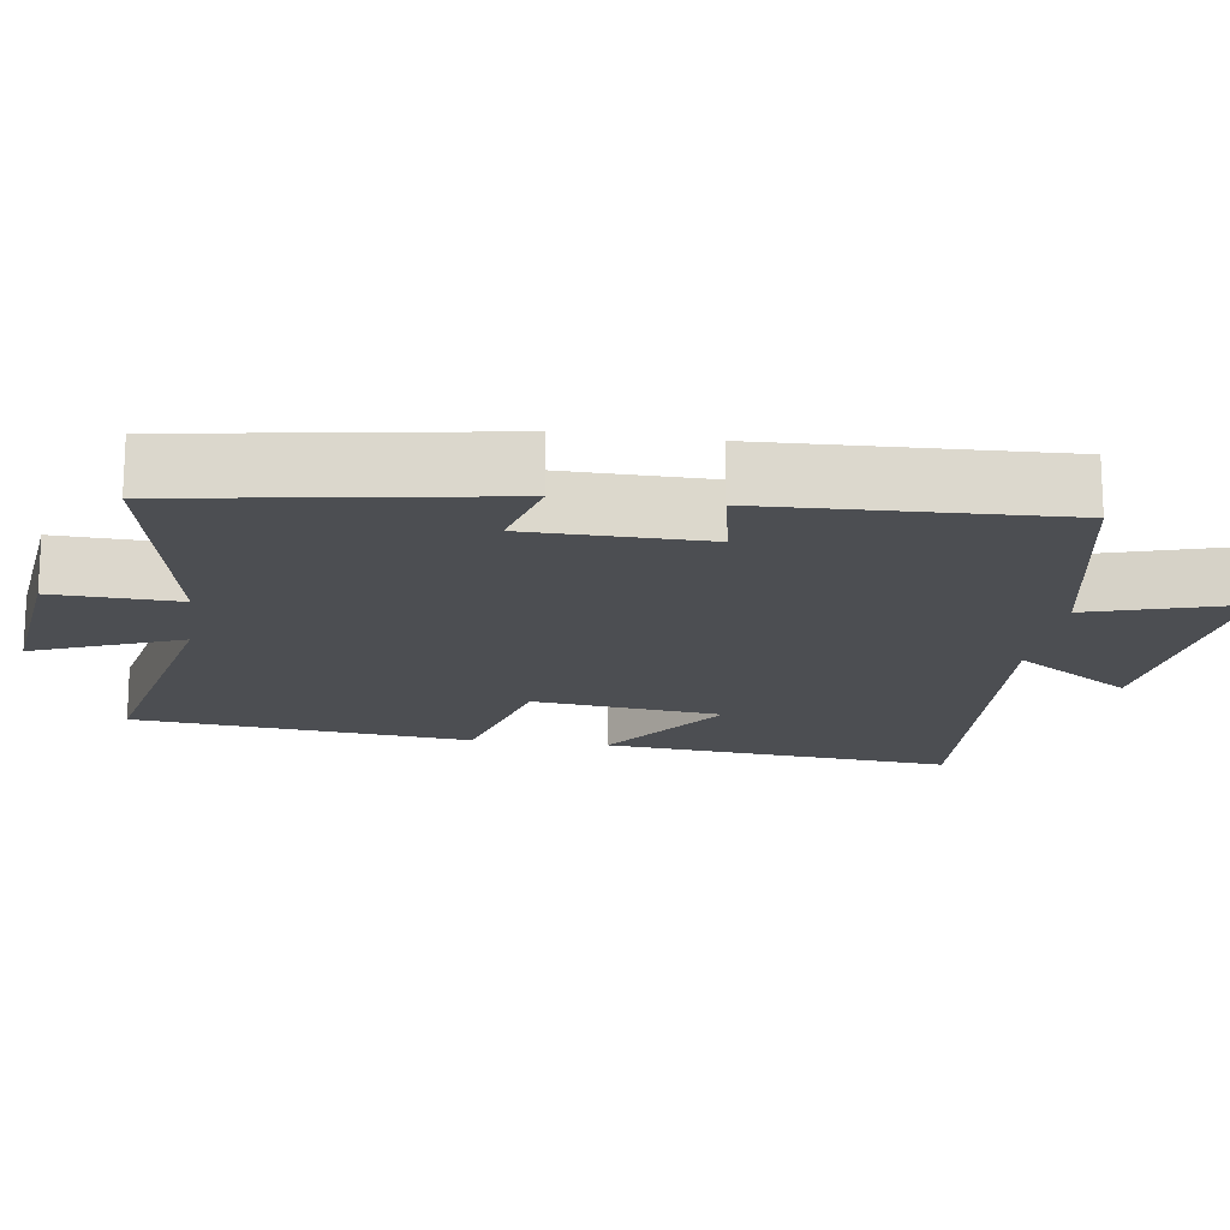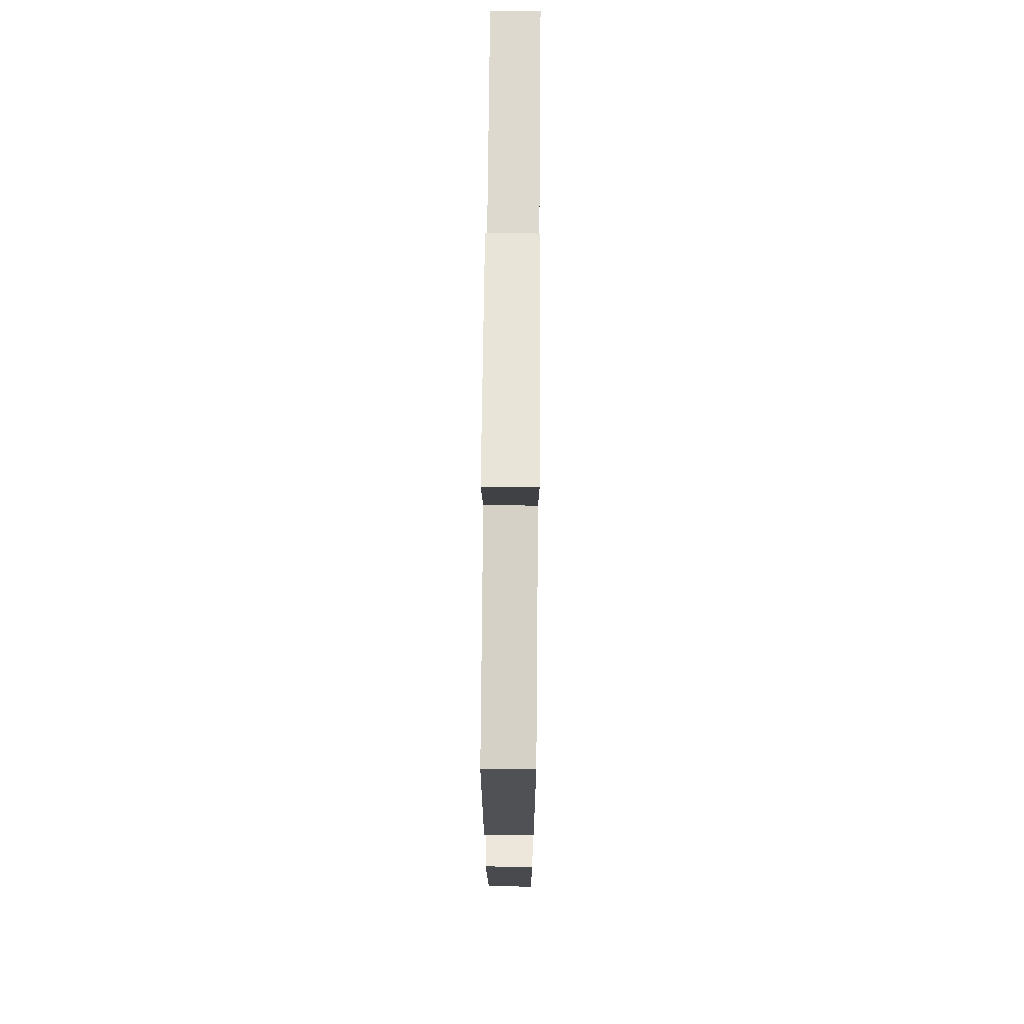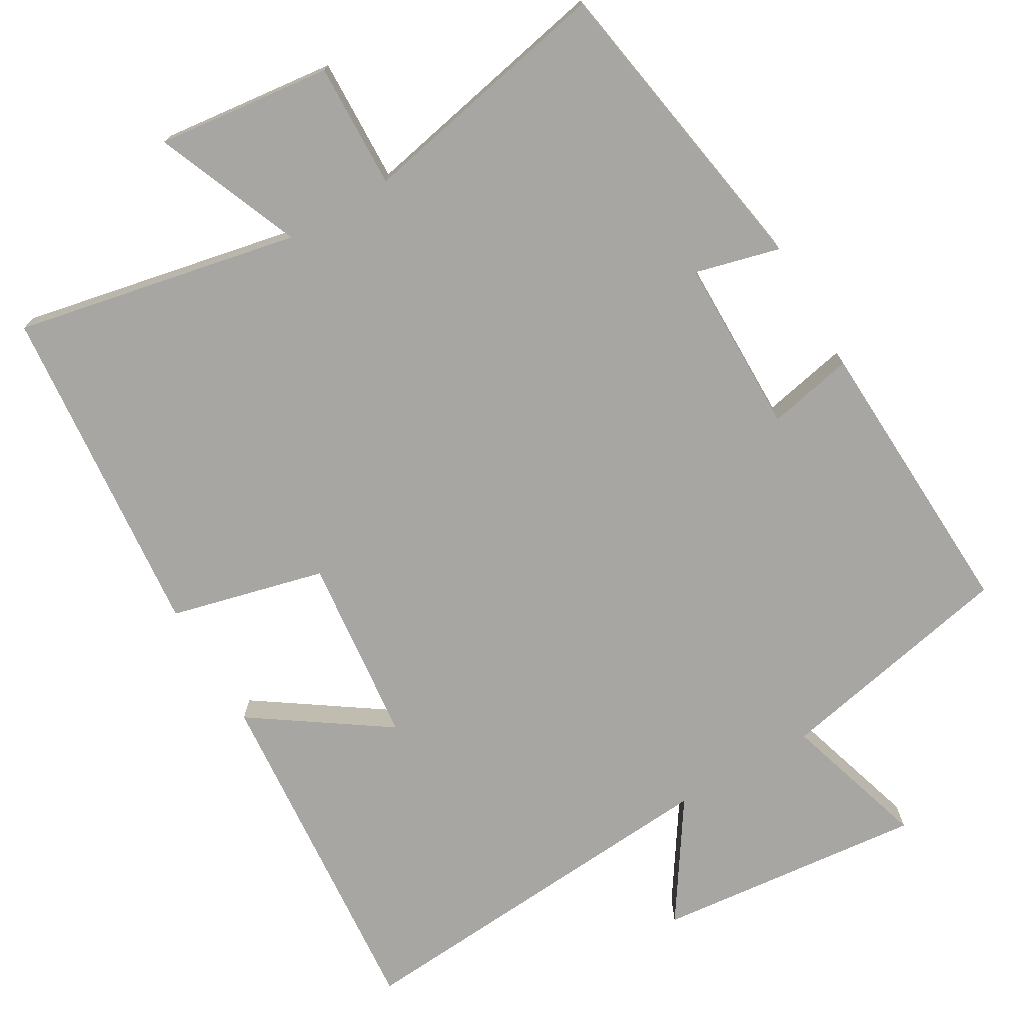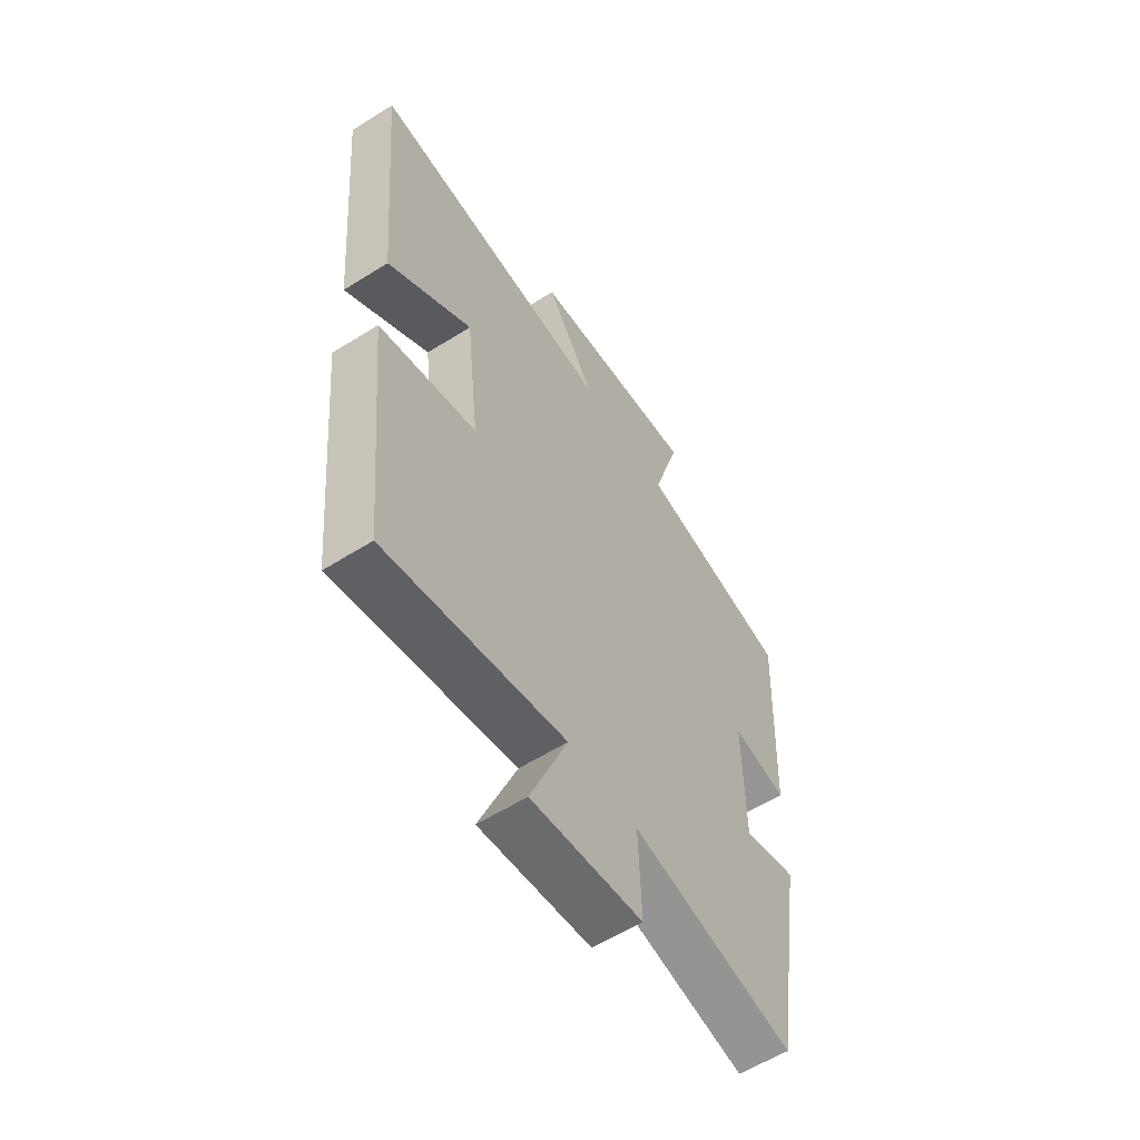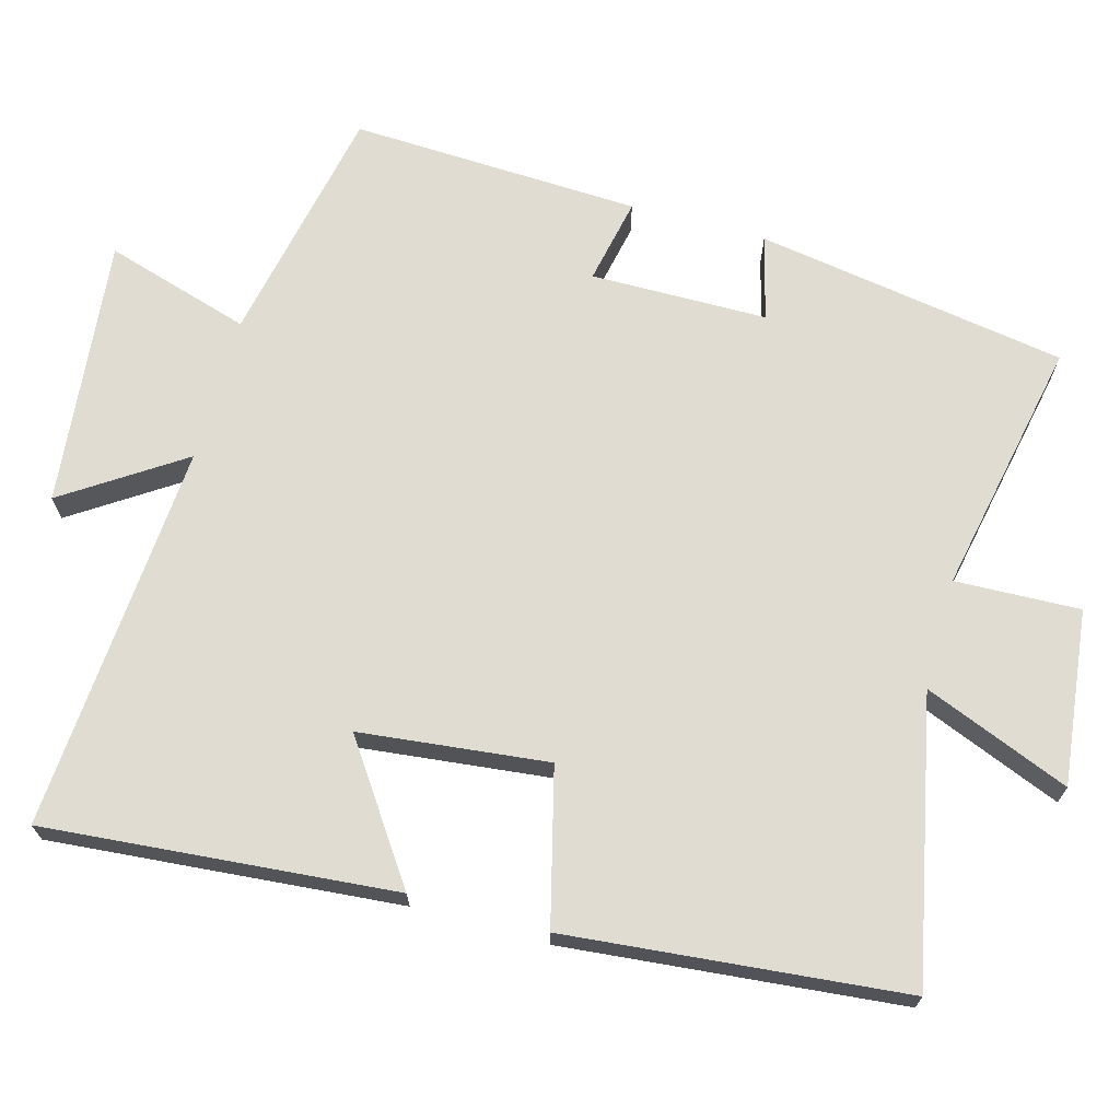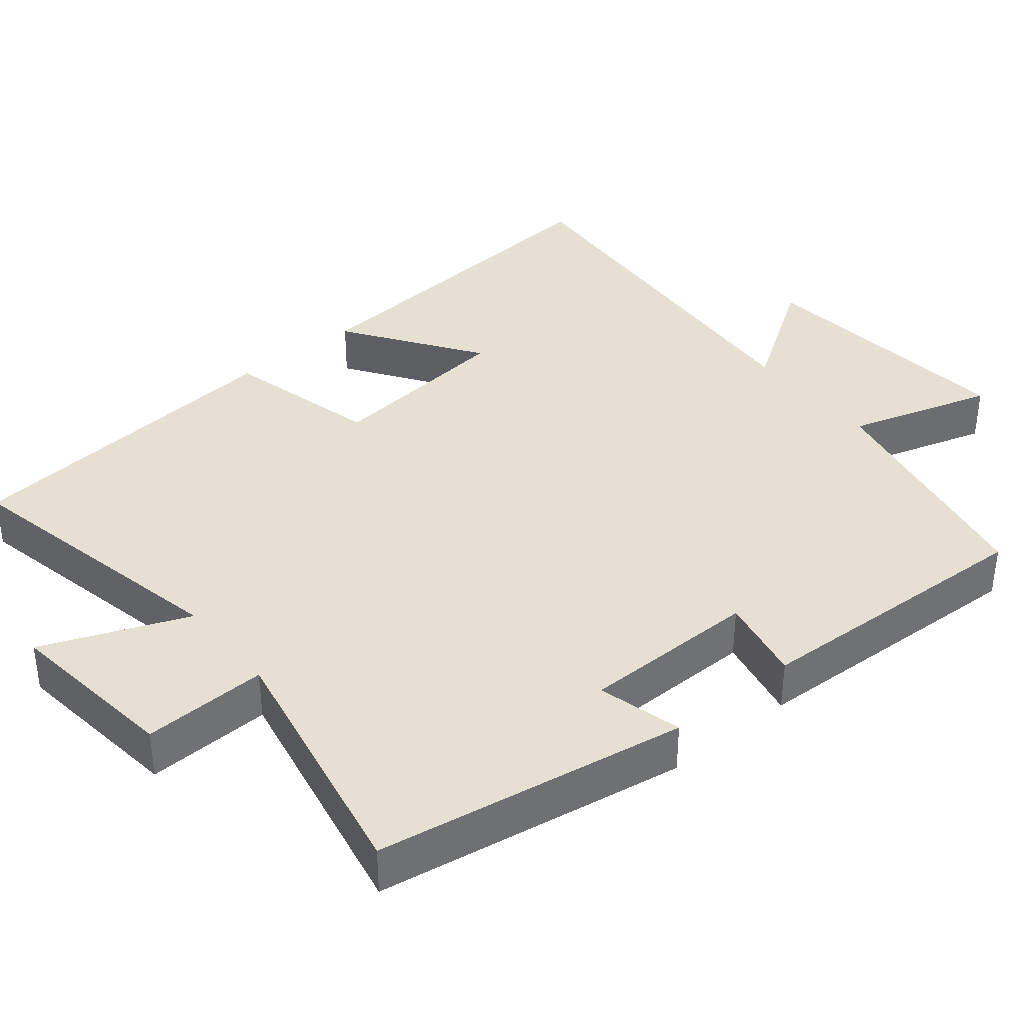
<metadata>
{"format":"obj","ext":"obj","renderer":"f3d","projection":"perspective","resolution":1024,"background":"white","views":[{"elev":-16.9,"azim":-98.4,"up":"+Y"},{"elev":67.3,"azim":-89.5,"up":"+Z"},{"elev":-74.0,"azim":-149.6,"up":"+Y"},{"elev":-58.6,"azim":123.0,"up":"+Z"},{"elev":69.1,"azim":105.4,"up":"+Y"},{"elev":37.7,"azim":-129.3,"up":"+Y"}]}
</metadata>
<code>
v 0.541 0.07 0.538
v 0.5 0.07 0.062
v 0.318 0.07 0.187
v 0.29 0.07 -0.069
v 0.5 0.07 -0.122
v 0.456 0.07 -0.58
v 0.07 0.07 -0.5
v 0.15 0.07 -0.698
v -0.088 0.07 -0.67
v -0.082 0.07 -0.5
v -0.431 0.07 -0.57
v -0.5 0.07 -0.147
v -0.385 0.07 -0.177
v -0.383 0.07 0.063
v -0.5 0.07 0.039
v -0.517 0.07 0.433
v -0.188 0.07 0.5
v -0.248 0.07 0.698
v 0.118 0.07 0.66
v 0.012 0.07 0.5
v 0.541 0 0.538
v 0.5 0 0.062
v 0.318 0 0.187
v 0.29 0 -0.069
v 0.5 0 -0.122
v 0.456 0 -0.58
v 0.07 0 -0.5
v 0.15 0 -0.698
v -0.088 0 -0.67
v -0.082 0 -0.5
v -0.431 0 -0.57
v -0.5 0 -0.147
v -0.385 0 -0.177
v -0.383 0 0.063
v -0.5 0 0.039
v -0.517 0 0.433
v -0.188 0 0.5
v -0.248 0 0.698
v 0.118 0 0.66
v 0.012 0 0.5
f 17 18 19 20
f 16 17 20
f 15 16 20
f 14 15 20
f 13 14 20 1
f 10 11 12 13
f 7 8 9 10
f 7 10 13
f 6 7 13
f 5 6 13
f 4 5 13
f 3 4 13
f 1 2 3
f 1 3 13
f 40 39 38 37
f 40 37 36
f 40 36 35
f 40 35 34
f 21 40 34 33
f 33 32 31 30
f 30 29 28 27
f 33 30 27
f 33 27 26
f 33 26 25
f 33 25 24
f 33 24 23
f 23 22 21
f 33 23 21
f 1 21 22 2
f 2 22 23 3
f 3 23 24 4
f 4 24 25 5
f 5 25 26 6
f 6 26 27 7
f 7 27 28 8
f 8 28 29 9
f 9 29 30 10
f 10 30 31 11
f 11 31 32 12
f 12 32 33 13
f 13 33 34 14
f 14 34 35 15
f 15 35 36 16
f 16 36 37 17
f 17 37 38 18
f 18 38 39 19
f 19 39 40 20
f 20 40 21 1

</code>
